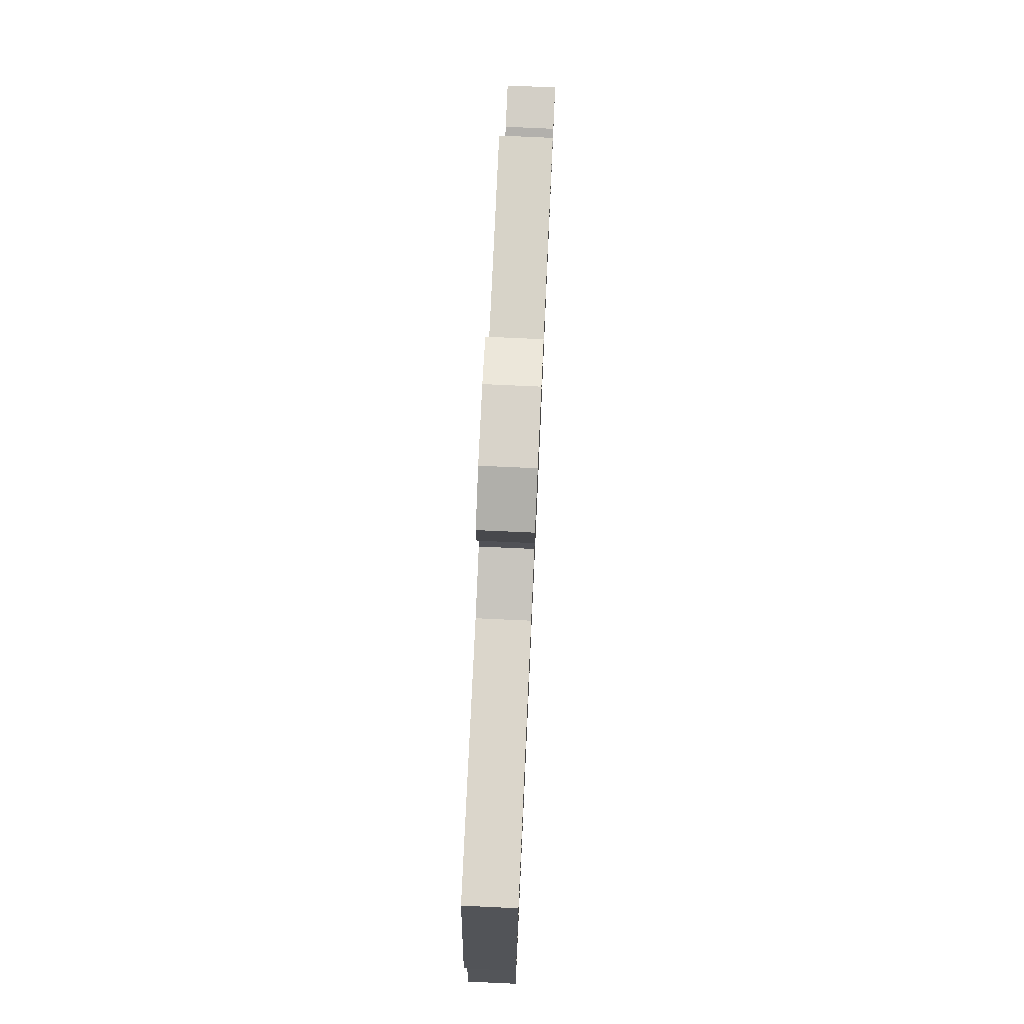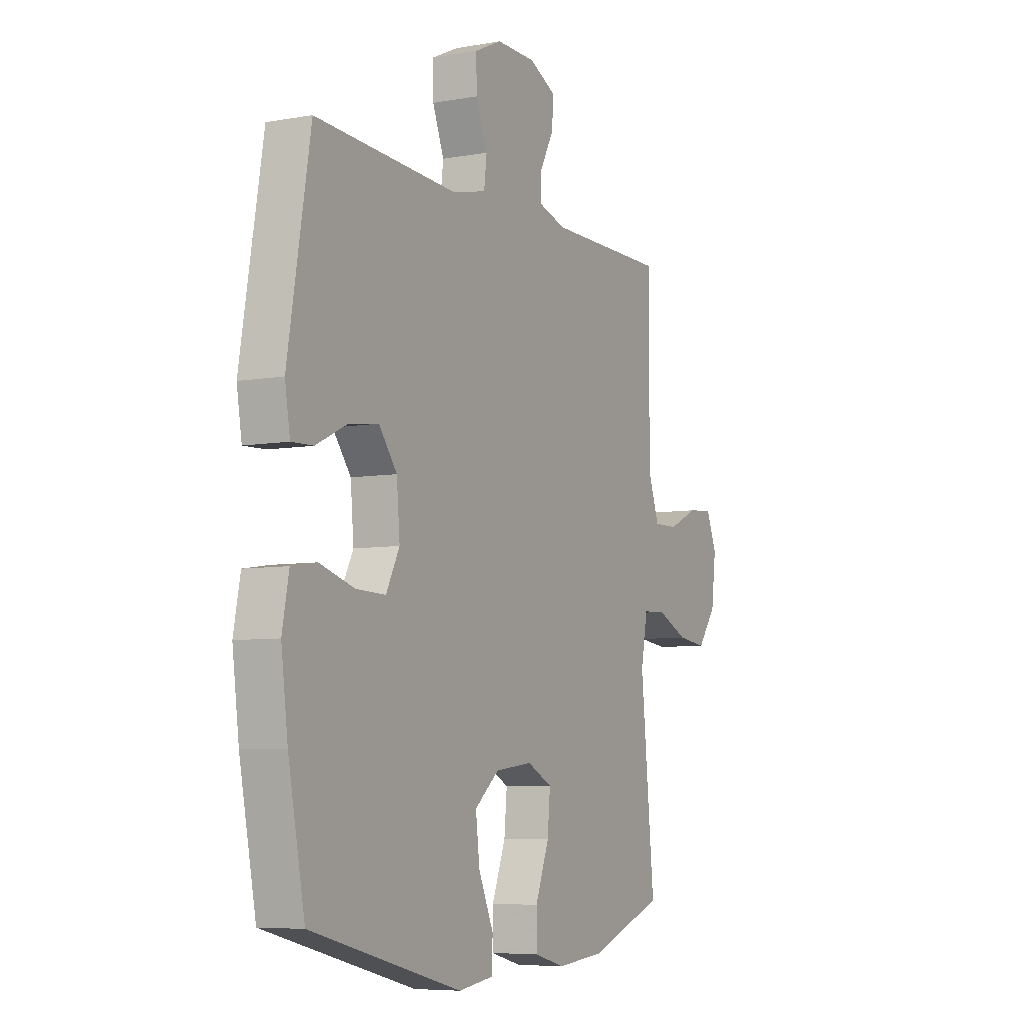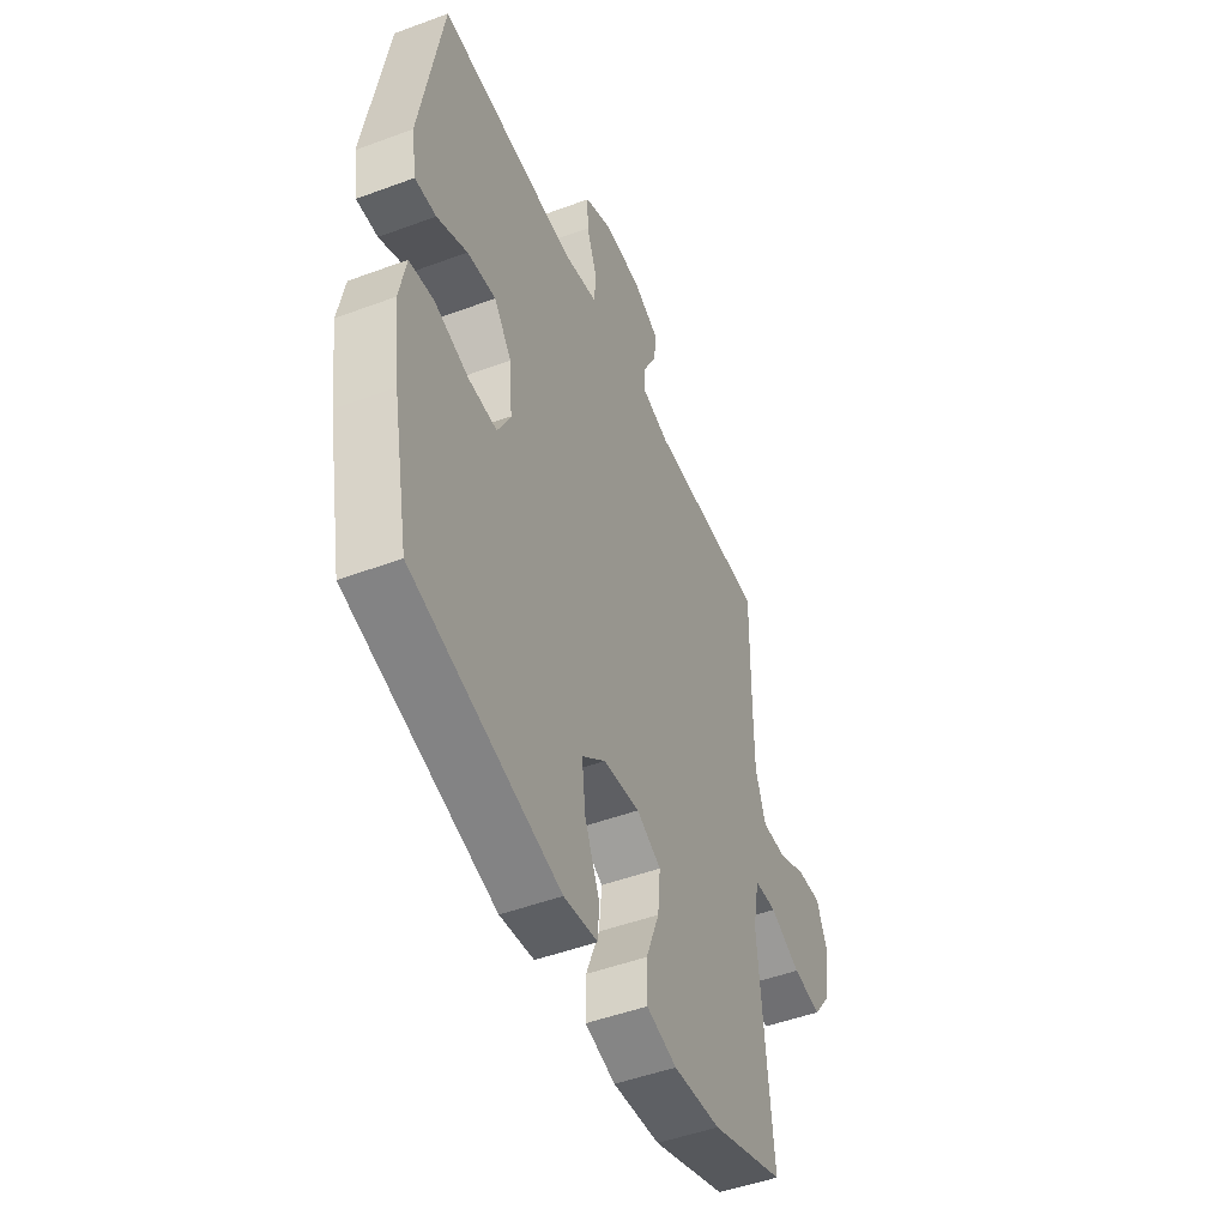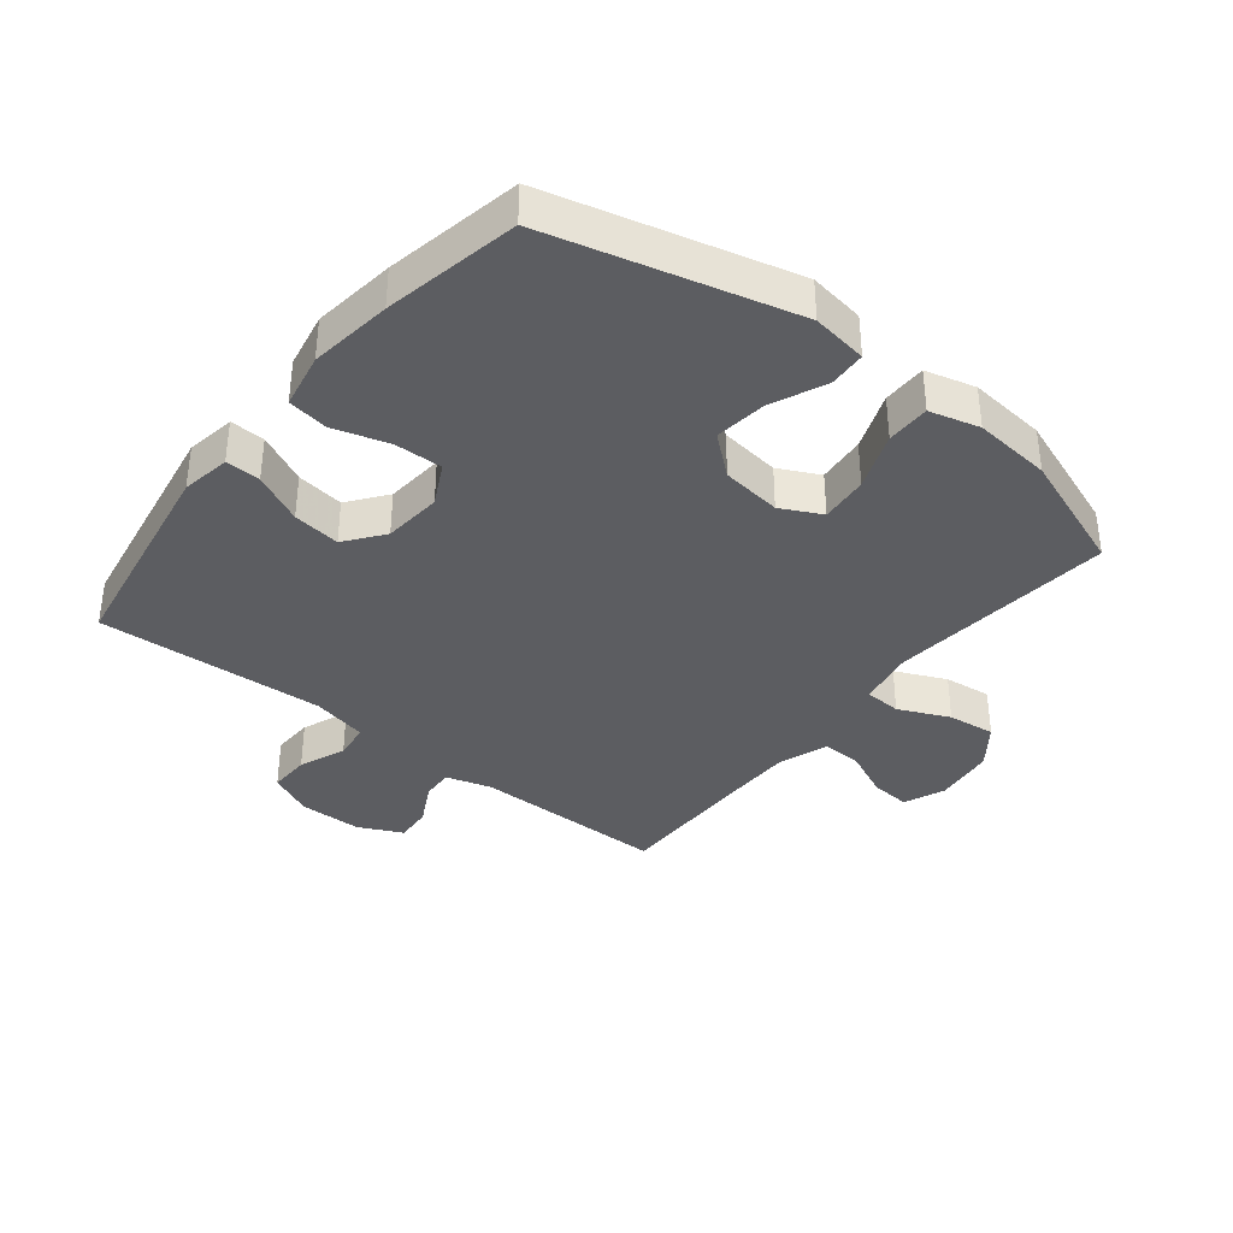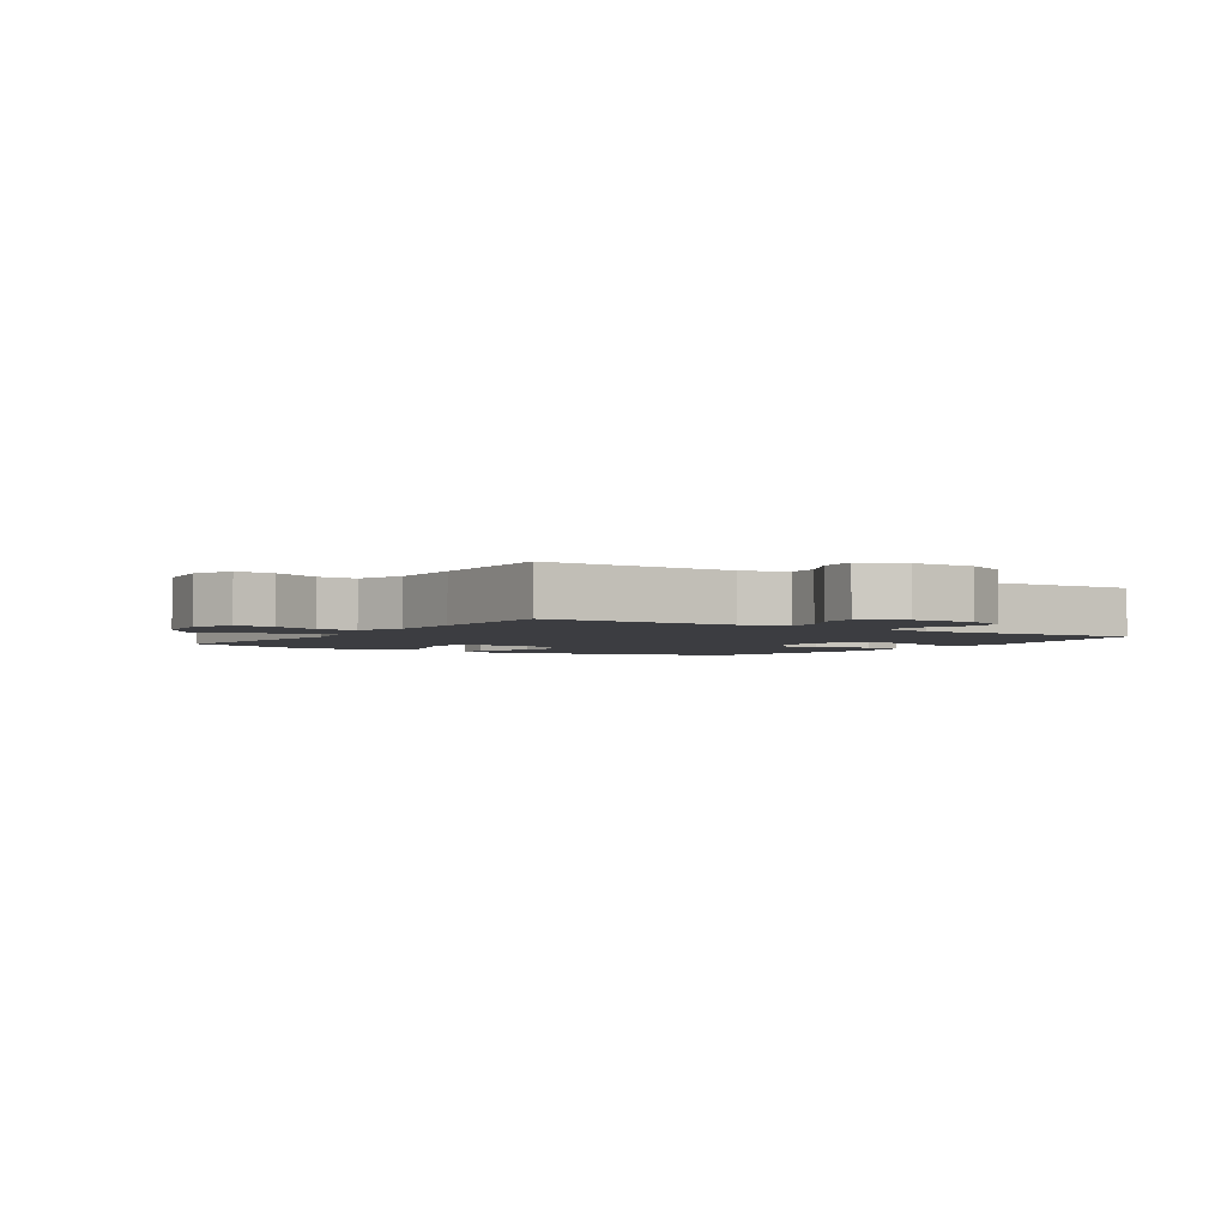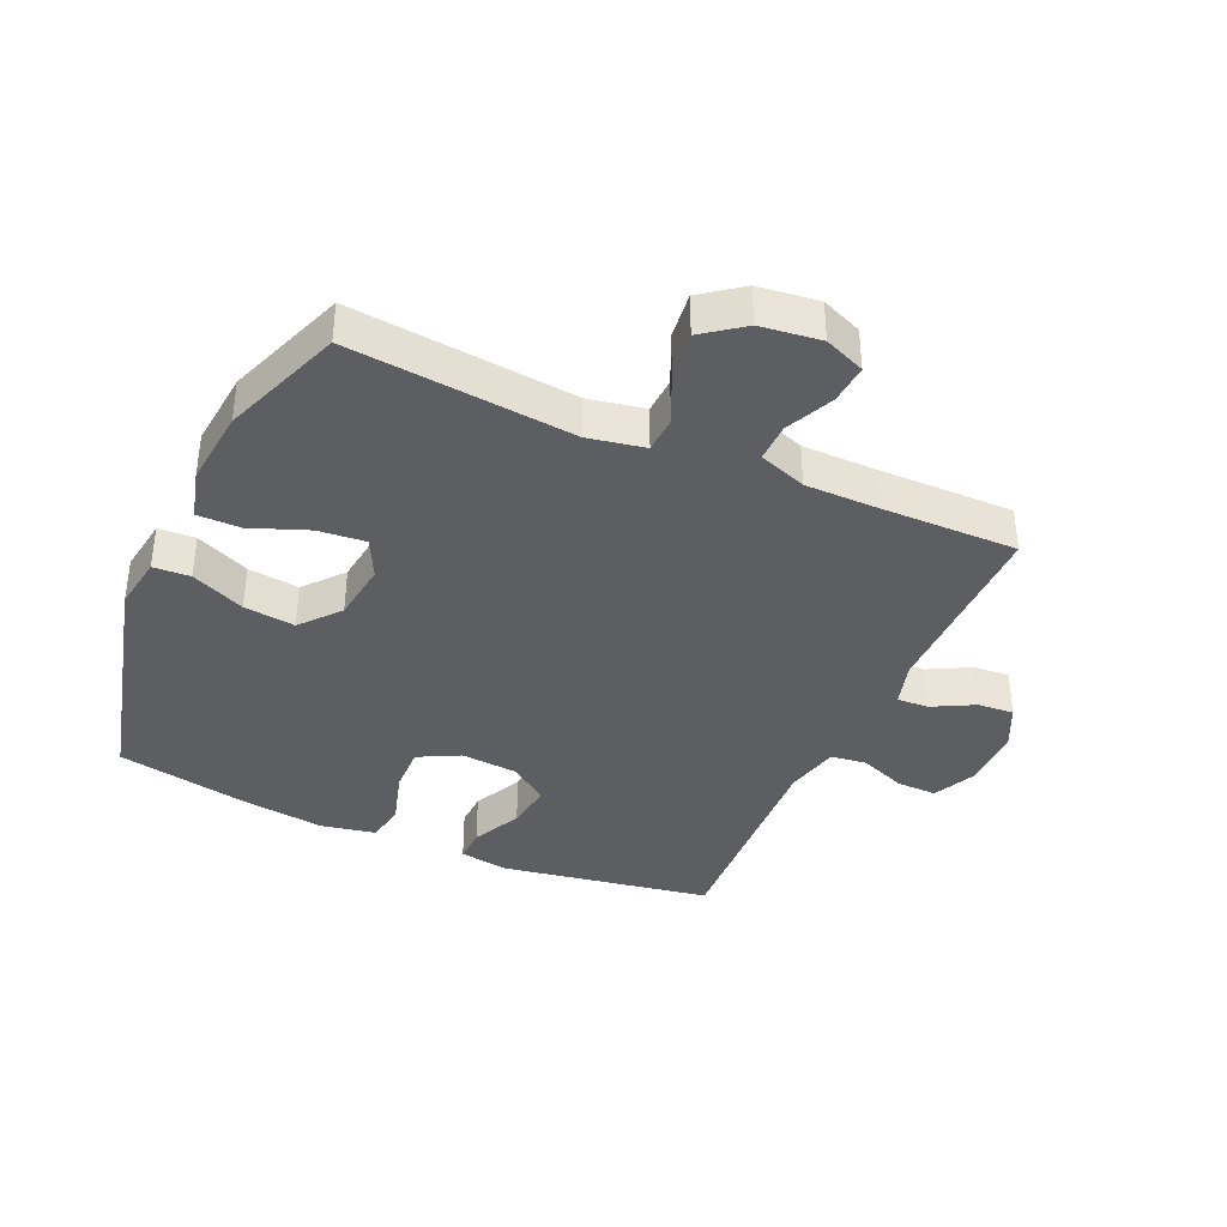
<metadata>
{"format":"obj","ext":"obj","renderer":"f3d","projection":"perspective","resolution":1024,"background":"white","views":[{"elev":76.6,"azim":92.6,"up":"+Z"},{"elev":-6.6,"azim":117.8,"up":"+Z"},{"elev":-48.7,"azim":112.5,"up":"+Z"},{"elev":-36.8,"azim":141.5,"up":"+Y"},{"elev":-2.8,"azim":-33.3,"up":"+Y"},{"elev":-37.9,"azim":-114.1,"up":"+Y"}]}
</metadata>
<code>
v -0.5 0.07 0.5
v -0.193 0.07 0.5
v -0.121 0.07 0.521
v -0.124 0.07 0.572
v -0.159 0.07 0.638
v -0.163 0.07 0.696
v -0.094 0.07 0.729
v 0.006 0.07 0.73
v 0.076 0.07 0.697
v 0.074 0.07 0.632
v 0.045 0.07 0.558
v 0.052 0.07 0.501
v 0.14 0.07 0.481
v 0.5 0.07 0.5
v 0.557 0.07 0.162
v 0.544 0.07 0.084
v 0.489 0.07 0.086
v 0.41 0.07 0.124
v 0.335 0.07 0.134
v 0.289 0.07 0.074
v 0.281 0.07 -0.019
v 0.315 0.07 -0.085
v 0.39 0.07 -0.083
v 0.478 0.07 -0.057
v 0.542 0.07 -0.067
v 0.559 0.07 -0.155
v 0.542 0.07 -0.286
v 0.5 0.07 -0.5
v 0.116 0.07 -0.598
v 0.028 0.07 -0.585
v 0.025 0.07 -0.526
v 0.063 0.07 -0.44
v 0.073 0.07 -0.358
v 0.011 0.07 -0.306
v -0.084 0.07 -0.294
v -0.148 0.07 -0.326
v -0.141 0.07 -0.402
v -0.106 0.07 -0.493
v -0.106 0.07 -0.562
v -0.185 0.07 -0.583
v -0.308 0.07 -0.571
v -0.5 0.07 -0.5
v -0.465 0.07 -0.143
v -0.482 0.07 -0.053
v -0.54 0.07 -0.05
v -0.62 0.07 -0.086
v -0.695 0.07 -0.095
v -0.743 0.07 -0.031
v -0.755 0.07 0.065
v -0.728 0.07 0.13
v -0.665 0.07 0.125
v -0.588 0.07 0.09
v -0.526 0.07 0.089
v -0.499 0.07 0.165
v -0.498 0.07 0.285
v -0.5 0 0.5
v -0.193 0 0.5
v -0.121 0 0.521
v -0.124 0 0.572
v -0.159 0 0.638
v -0.163 0 0.696
v -0.094 0 0.729
v 0.006 0 0.73
v 0.076 0 0.697
v 0.074 0 0.632
v 0.045 0 0.558
v 0.052 0 0.501
v 0.14 0 0.481
v 0.5 0 0.5
v 0.557 0 0.162
v 0.544 0 0.084
v 0.489 0 0.086
v 0.41 0 0.124
v 0.335 0 0.134
v 0.289 0 0.074
v 0.281 0 -0.019
v 0.315 0 -0.085
v 0.39 0 -0.083
v 0.478 0 -0.057
v 0.542 0 -0.067
v 0.559 0 -0.155
v 0.542 0 -0.286
v 0.5 0 -0.5
v 0.116 0 -0.598
v 0.028 0 -0.585
v 0.025 0 -0.526
v 0.063 0 -0.44
v 0.073 0 -0.358
v 0.011 0 -0.306
v -0.084 0 -0.294
v -0.148 0 -0.326
v -0.141 0 -0.402
v -0.106 0 -0.493
v -0.106 0 -0.562
v -0.185 0 -0.583
v -0.308 0 -0.571
v -0.5 0 -0.5
v -0.465 0 -0.143
v -0.482 0 -0.053
v -0.54 0 -0.05
v -0.62 0 -0.086
v -0.695 0 -0.095
v -0.743 0 -0.031
v -0.755 0 0.065
v -0.728 0 0.13
v -0.665 0 0.125
v -0.588 0 0.09
v -0.526 0 0.089
v -0.499 0 0.165
v -0.498 0 0.285
f 50 51 52
f 49 50 52
f 48 49 52
f 47 48 52
f 46 47 52
f 45 46 52
f 44 45 52 53
f 41 42 43
f 40 41 43
f 39 40 43
f 38 39 43
f 37 38 43
f 36 37 43 44
f 44 53 54
f 36 44 54
f 35 36 54
f 30 31 32
f 29 30 32
f 28 29 32
f 27 28 32
f 26 27 32
f 25 26 32
f 24 25 32
f 23 24 32
f 22 23 32 33
f 21 22 33 34
f 16 17 18
f 15 16 18
f 14 15 18
f 13 14 18
f 12 13 18 19
f 9 10 11
f 8 9 11
f 7 8 11
f 6 7 11
f 5 6 11
f 4 5 11
f 3 4 11 12
f 12 19 20
f 3 12 20
f 2 3 20
f 35 54 55
f 34 35 55
f 21 34 55
f 20 21 55
f 2 20 55
f 1 2 55
f 107 106 105
f 107 105 104
f 107 104 103
f 107 103 102
f 107 102 101
f 107 101 100
f 108 107 100 99
f 98 97 96
f 98 96 95
f 98 95 94
f 98 94 93
f 98 93 92
f 99 98 92 91
f 109 108 99
f 109 99 91
f 109 91 90
f 87 86 85
f 87 85 84
f 87 84 83
f 87 83 82
f 87 82 81
f 87 81 80
f 87 80 79
f 87 79 78
f 88 87 78 77
f 89 88 77 76
f 73 72 71
f 73 71 70
f 73 70 69
f 73 69 68
f 74 73 68 67
f 66 65 64
f 66 64 63
f 66 63 62
f 66 62 61
f 66 61 60
f 66 60 59
f 67 66 59 58
f 75 74 67
f 75 67 58
f 75 58 57
f 110 109 90
f 110 90 89
f 110 89 76
f 110 76 75
f 110 75 57
f 110 57 56
f 1 56 57 2
f 2 57 58 3
f 3 58 59 4
f 4 59 60 5
f 5 60 61 6
f 6 61 62 7
f 7 62 63 8
f 8 63 64 9
f 9 64 65 10
f 10 65 66 11
f 11 66 67 12
f 12 67 68 13
f 13 68 69 14
f 14 69 70 15
f 15 70 71 16
f 16 71 72 17
f 17 72 73 18
f 18 73 74 19
f 19 74 75 20
f 20 75 76 21
f 21 76 77 22
f 22 77 78 23
f 23 78 79 24
f 24 79 80 25
f 25 80 81 26
f 26 81 82 27
f 27 82 83 28
f 28 83 84 29
f 29 84 85 30
f 30 85 86 31
f 31 86 87 32
f 32 87 88 33
f 33 88 89 34
f 34 89 90 35
f 35 90 91 36
f 36 91 92 37
f 37 92 93 38
f 38 93 94 39
f 39 94 95 40
f 40 95 96 41
f 41 96 97 42
f 42 97 98 43
f 43 98 99 44
f 44 99 100 45
f 45 100 101 46
f 46 101 102 47
f 47 102 103 48
f 48 103 104 49
f 49 104 105 50
f 50 105 106 51
f 51 106 107 52
f 52 107 108 53
f 53 108 109 54
f 54 109 110 55
f 55 110 56 1

</code>
